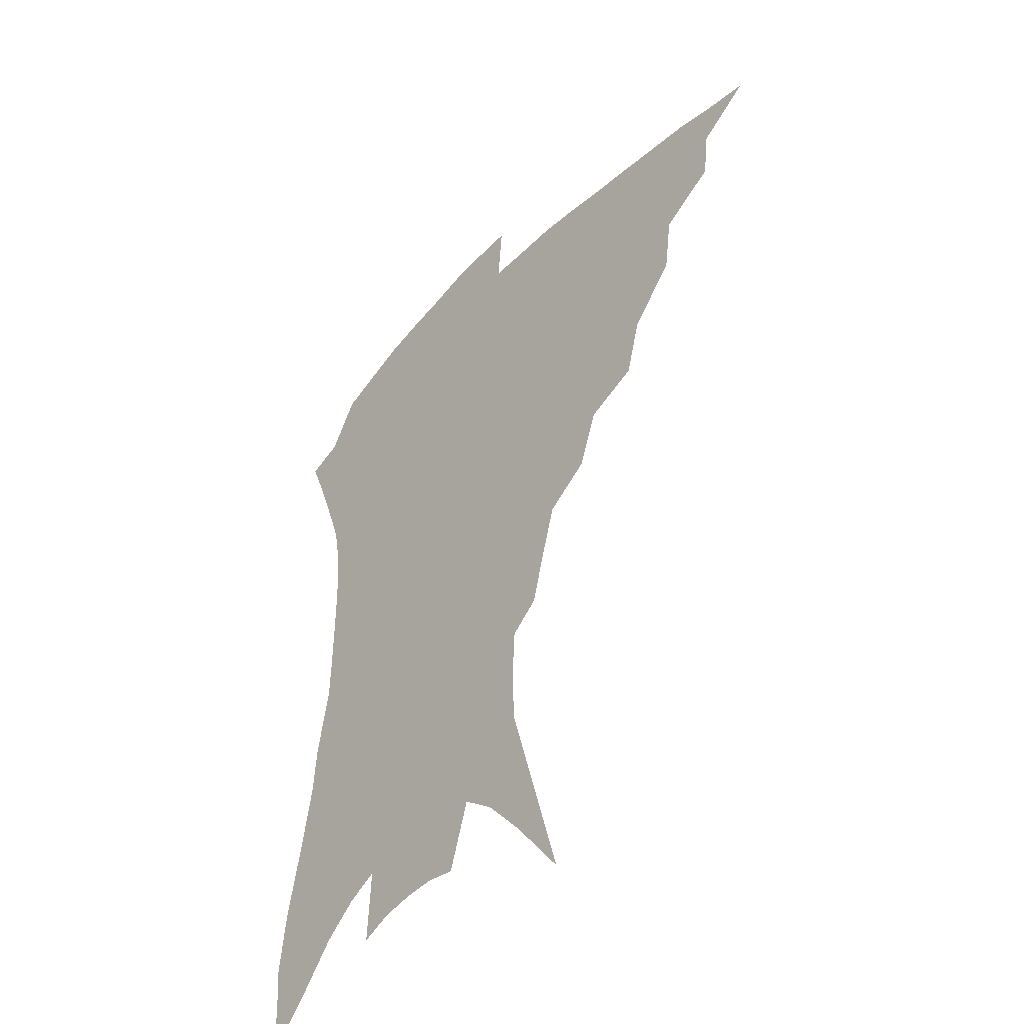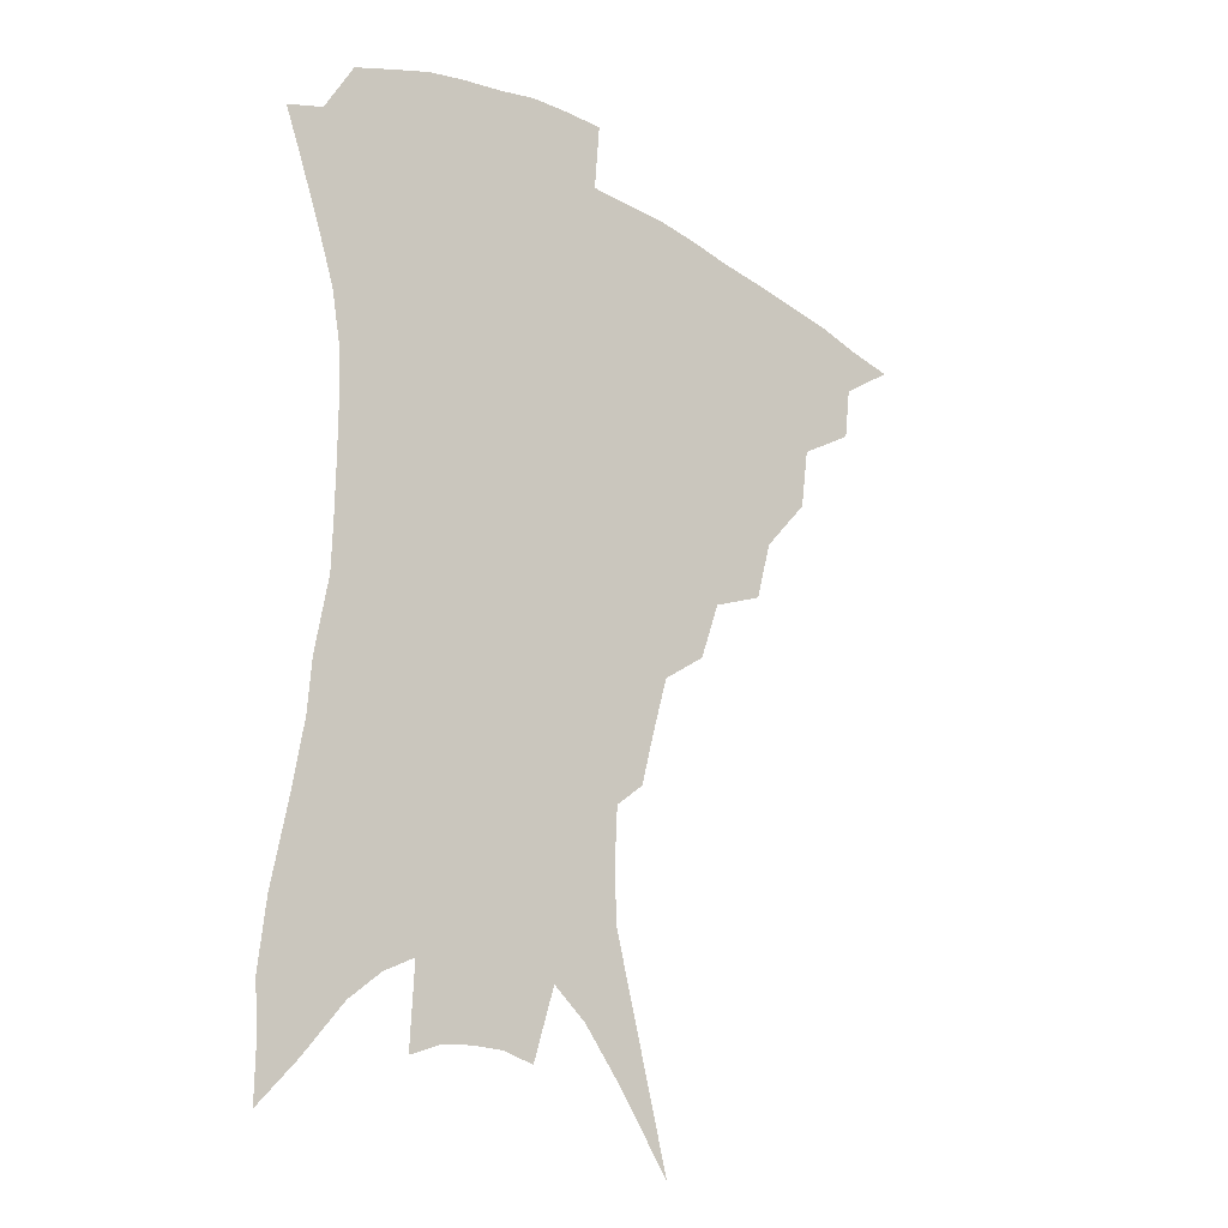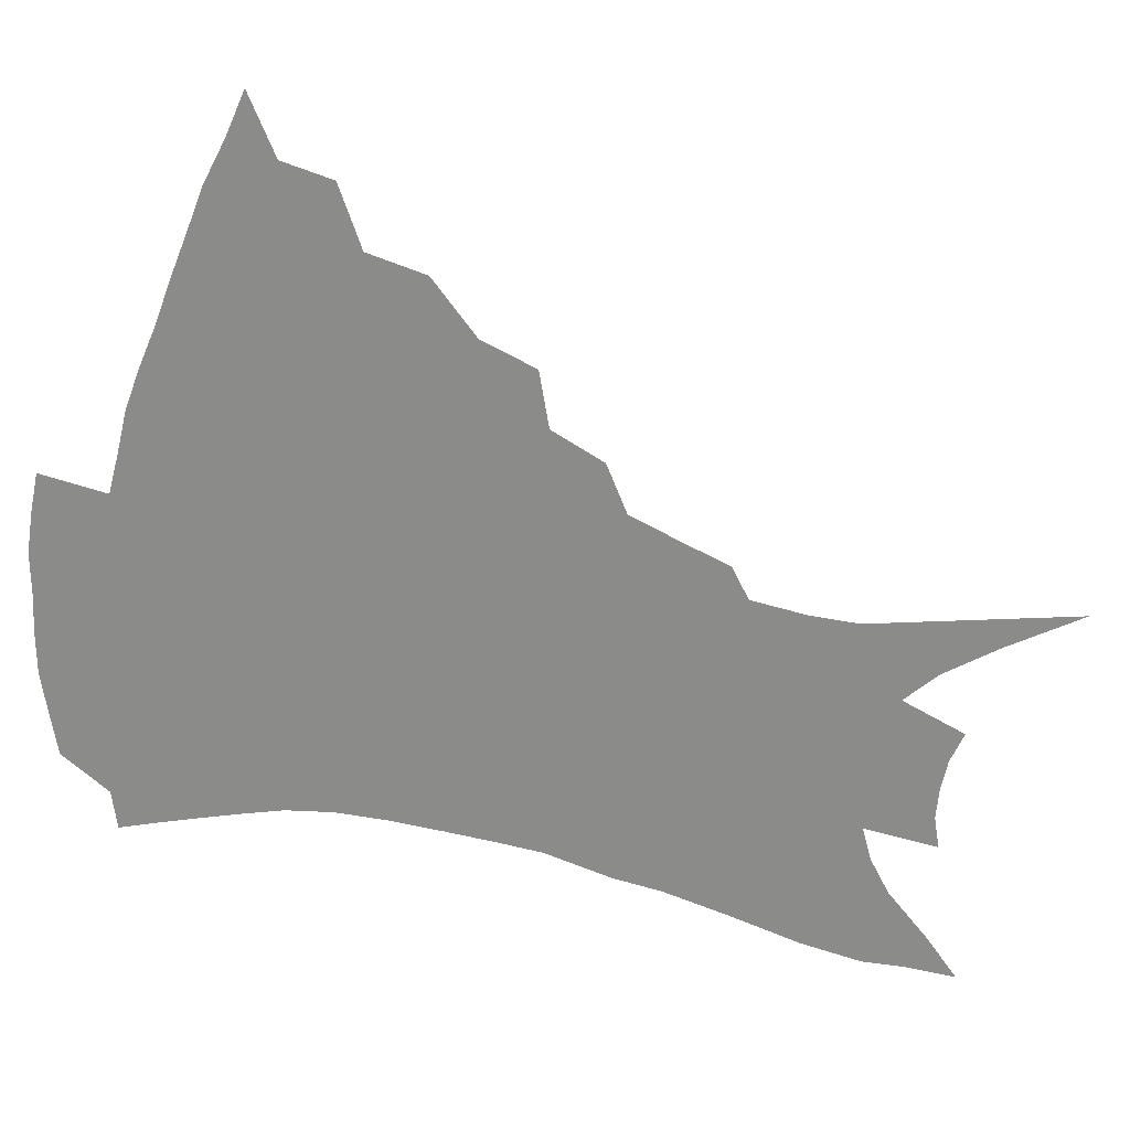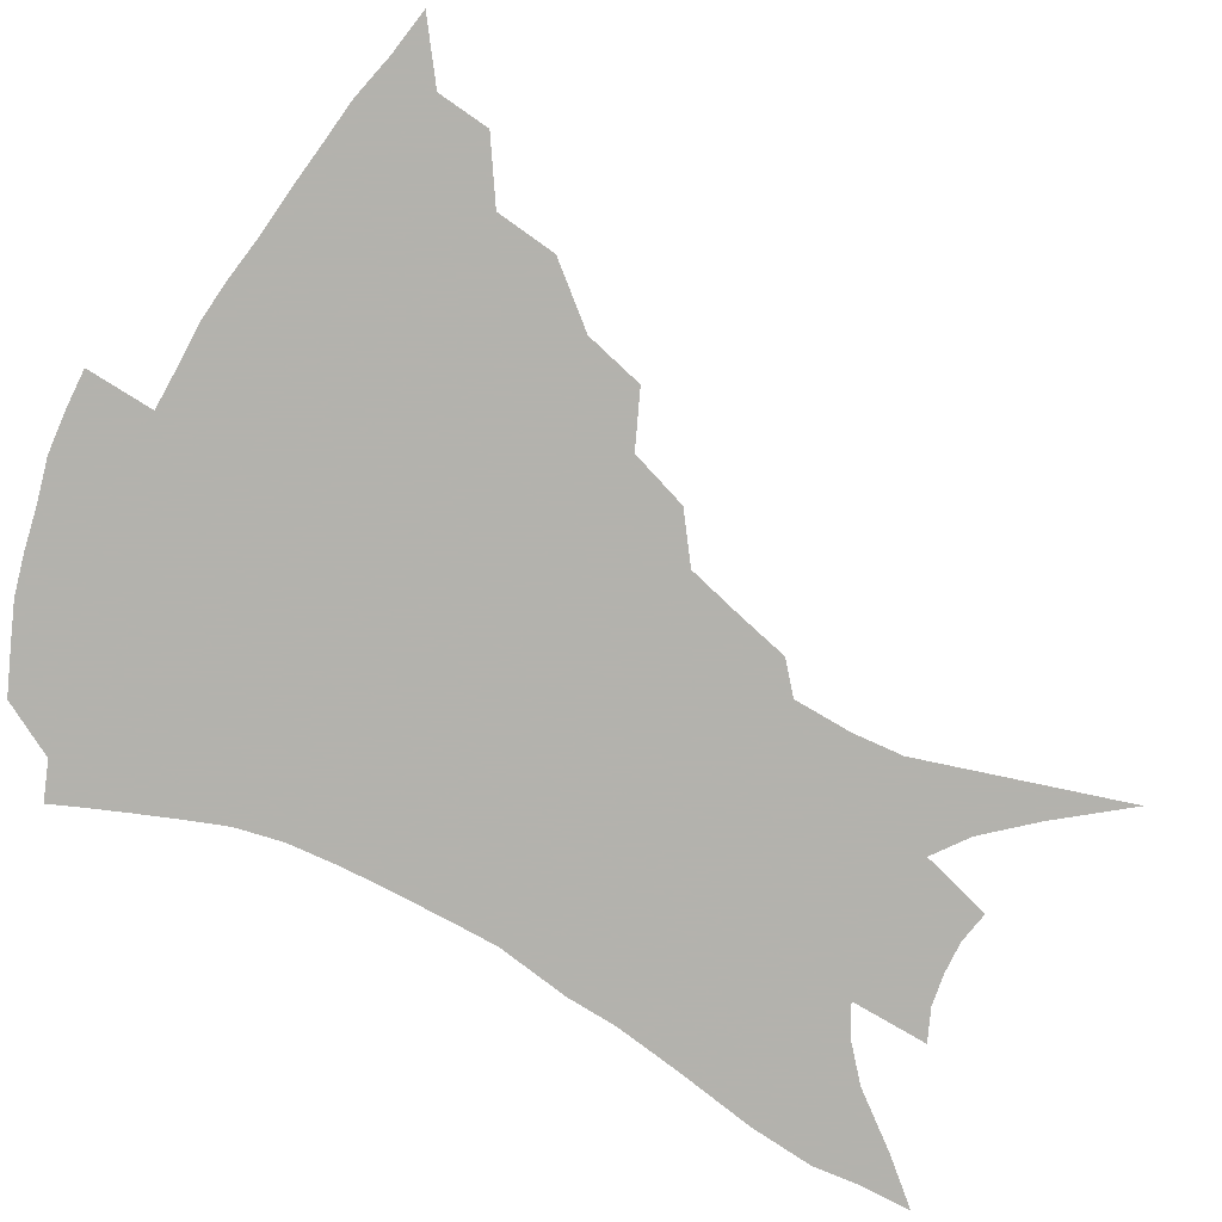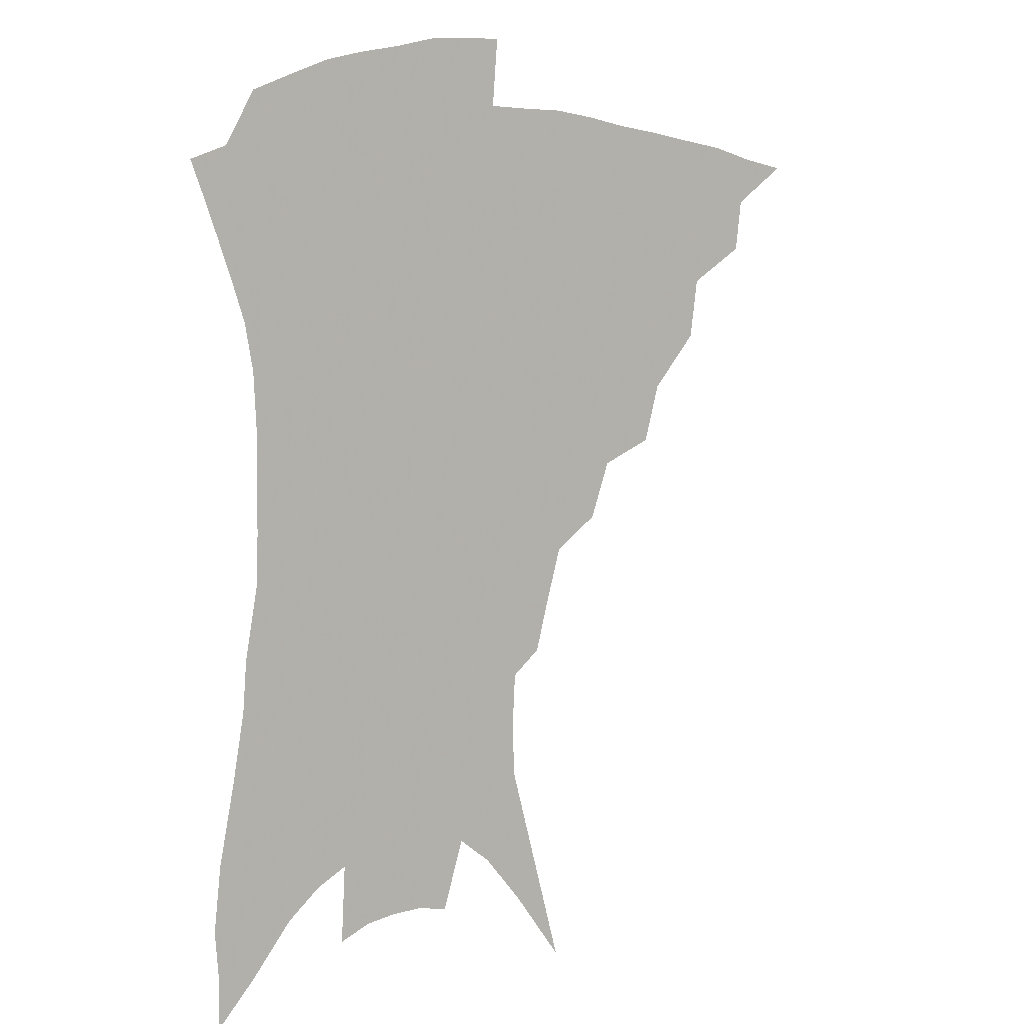
<metadata>
{"format":"obj","ext":"obj","renderer":"f3d","projection":"perspective","resolution":1024,"background":"white","views":[{"elev":-45.1,"azim":-130.9,"up":"+Y"},{"elev":-22.0,"azim":136.9,"up":"+Y"},{"elev":-63.7,"azim":-103.2,"up":"+Z"},{"elev":-79.4,"azim":-117.4,"up":"+Z"},{"elev":6.4,"azim":143.1,"up":"+Y"}]}
</metadata>
<code>
v 439.7 377.7 0
v 460.7 347.1 0
v 458.5 364.6 0
v 455.3 380.5 0
v 483.1 314.9 0
v 480.2 335.1 0
v 477.2 352.3 0
v 473.9 367.8 0
v 470.7 384.5 0
v 504.6 276.9 0
v 499.1 296.5 0
v 498.6 324.4 0
v 495.6 341 0
v 492.2 355.9 0
v 488.9 371.2 0
v 486.4 386.7 0
v 529.8 250.1 0
v 522.8 269.3 0
v 517.9 291.1 0
v 516 315 0
v 512.6 329.6 0
v 509.8 344.4 0
v 507.1 359 0
v 504.6 373.5 0
v 501.7 389 0
v 555.1 203.6 0
v 550.8 219.6 0
v 545.1 239.5 0
v 538.8 262.5 0
v 534.4 283.4 0
v 531 301.2 0
v 528.9 319.8 0
v 526.3 333.6 0
v 523.7 347.4 0
v 521.3 361.4 0
v 519.1 375.9 0
v 516.8 390.9 0
v 546.2 89.98 0
v 555.1 122.1 0
v 565.3 159 0
v 566.1 175.9 0
v 565.1 195.5 0
v 562 213.5 0
v 557.8 233.5 0
v 553 249.9 0
v 548.9 274 0
v 545.7 290.2 0
v 543.2 306.8 0
v 541.5 322.7 0
v 539.6 336.5 0
v 537.2 349.7 0
v 535.4 363.5 0
v 533.6 377.9 0
v 531.5 393.5 0
v 563.6 113.5 0
v 571 144.6 0
v 574.2 166.1 0
v 574.3 186.7 0
v 572.7 208.5 0
v 569.5 225.7 0
v 565.7 239.7 0
v 562.2 261.7 0
v 559.1 278.6 0
v 557 295.9 0
v 555.5 312.1 0
v 554.1 326 0
v 552.9 338.9 0
v 551.7 352 0
v 549.3 365.3 0
v 548.3 379.1 0
v 545.9 395.3 0
v 577.2 129.8 0
v 582.3 156.6 0
v 582.9 175.1 0
v 582.1 196.2 0
v 580.4 216 0
v 577.4 232.2 0
v 574.4 248.9 0
v 571.8 269.2 0
v 569.8 285.2 0
v 568.2 300.3 0
v 567 314.2 0
v 565.8 326.9 0
v 566.5 342.1 0
v 565.1 353.7 0
v 564.5 366.2 0
v 562.3 380.3 0
v 560.6 395.4 0
v 588.7 138.7 0
v 591.6 163.2 0
v 591.2 183.9 0
v 589.5 200.4 0
v 588.6 219.9 0
v 585.5 238 0
v 583.4 253.7 0
v 581.4 274.6 0
v 580 287.3 0
v 579.1 302.6 0
v 579 317.8 0
v 578.1 329.7 0
v 578.1 342.2 0
v 577.6 354.4 0
v 577.1 367 0
v 576.3 380.1 0
v 574.6 395.8 0
v 572.8 418.6 0
v 596.1 115.2 0
v 599.2 145 0
v 600 164.9 0
v 599.1 185.2 0
v 598.6 191.3 0
v 596.1 223.2 0
v 594.3 237.2 0
v 592.3 260.2 0
v 591 275.8 0
v 590.3 291.3 0
v 589.8 305 0
v 590 319.3 0
v 590.3 331.9 0
v 590.1 342.9 0
v 590.4 355.1 0
v 590 367.5 0
v 589.3 381.3 0
v 588.1 397.8 0
v 586.4 418.3 0
v 606.9 117.4 0
v 608.5 145.3 0
v 608.6 168 0
v 607.7 185.8 0
v 606.6 208.3 0
v 604.2 226.8 0
v 603 242.4 0
v 601.4 260.6 0
v 600.5 277.2 0
v 600.2 291.2 0
v 600.2 304.1 0
v 600.6 318.7 0
v 601.2 331.1 0
v 602.1 343.4 0
v 602.5 355 0
v 602.9 367.2 0
v 602.5 381.1 0
v 601.9 396.9 0
v 600.2 417.2 0
v 617.7 117.2 0
v 617.9 144.8 0
v 617.1 169 0
v 616.1 189.5 0
v 614.7 209.1 0
v 612.9 225.3 0
v 611.3 245.7 0
v 610.6 260.1 0
v 609.9 277 0
v 609.9 291.4 0
v 610.5 305.7 0
v 611.2 318.8 0
v 612.5 331.7 0
v 613.6 343.1 0
v 614.6 354.5 0
v 615.4 366.6 0
v 615.9 379.7 0
v 616.1 393.8 0
v 614.5 413.9 0
v 628.4 115.7 0
v 627.8 139.9 0
v 626.1 166.8 0
v 624.6 188.4 0
v 622.9 208.8 0
v 621.1 228.4 0
v 620.5 242.5 0
v 619.4 260.8 0
v 619.1 276.1 0
v 619.3 291.3 0
v 620.2 304 0
v 621.4 317.9 0
v 623 330.5 0
v 624.5 341.6 0
v 627 353.6 0
v 628.5 364.9 0
v 629 377.7 0
v 629.6 391.5 0
v 628.3 411.4 0
v 639.1 111.3 0
v 637.7 137.4 0
v 635.5 162.9 0
v 632.9 189.1 0
v 631.7 206.3 0
v 630.3 223.6 0
v 629.3 240.4 0
v 628.6 257.1 0
v 628.6 272 0
v 628.9 287.5 0
v 629.7 302.3 0
v 631.3 318 0
v 633.2 328.6 0
v 635.1 339.2 0
v 638.2 352.5 0
v 640.3 363.3 0
v 641.9 374.9 0
v 643.4 387.1 0
v 641.9 408.1 0
v 648.5 131.8 0
v 645.7 156.4 0
v 642.9 181 0
v 640.9 201.6 0
v 639 221 0
v 638.3 237 0
v 637.8 252.8 0
v 638.1 266.7 0
v 638 284.8 0
v 638.9 300.9 0
v 640.8 313.9 0
v 643.1 326.8 0
v 645.8 338.2 0
v 648.7 350 0
v 651.5 361.1 0
v 653.8 372.5 0
v 655.6 384.9 0
v 655.9 402.8 0
v 659.9 122.3 0
v 657.3 145.7 0
v 653.5 171.9 0
v 652.2 190.4 0
v 649.1 213 0
v 648 230.3 0
v 647.3 246.9 0
v 647.2 262.7 0
v 647.1 279.6 0
v 648 295.9 0
v 650.1 308.8 0
v 652.3 324.2 0
v 655.6 335 0
v 659.1 347.5 0
v 662.4 358.4 0
v 665.6 369.7 0
v 667.8 382.7 0
v 669.8 397.2 0
v 673.9 105.1 0
v 670.8 130.1 0
v 666.5 157 0
v 664.2 178.2 0
v 660.6 201.2 0
v 659.4 218.8 0
v 659.2 234.5 0
v 657.5 253.7 0
v 656.6 272.3 0
v 657.7 287.3 0
v 659.2 302.7 0
v 661.1 318.7 0
v 665.1 329.7 0
v 668.8 343.8 0
v 673.3 354.7 0
v 677.2 366.5 0
v 680.2 379.3 0
v 687.3 90.48 0
v 687.2 108.2 0
v 688.4 123.6 0
v 686 145.4 0
v 680.6 172.2 0
v 676.5 195.4 0
v 675.3 212.5 0
v 670.8 237.2 0
v 670.3 253.7 0
v 670.2 270.6 0
v 670.2 288.8 0
v 671.2 307.2 0
v 674.1 322.9 0
v 678.6 336.2 0
v 683.9 350.8 0
v 688.5 363.1 0
v 693 374.7 0
v 721 391 0
f 3 4 1
f 6 7 2
f 2 7 3
f 7 8 3
f 3 8 4
f 8 9 4
f 11 12 5
f 5 12 6
f 12 13 6
f 6 13 7
f 13 14 7
f 7 14 8
f 14 15 8
f 8 15 9
f 15 16 9
f 18 19 10
f 10 19 11
f 19 20 11
f 11 20 12
f 20 21 12
f 12 21 13
f 21 22 13
f 13 22 14
f 22 23 14
f 14 23 15
f 23 24 15
f 15 24 16
f 24 25 16
f 28 29 17
f 17 29 18
f 29 30 18
f 18 30 19
f 30 31 19
f 19 31 20
f 31 32 20
f 20 32 21
f 32 33 21
f 21 33 22
f 33 34 22
f 22 34 23
f 34 35 23
f 23 35 24
f 35 36 24
f 24 36 25
f 36 37 25
f 42 43 26
f 26 43 27
f 43 44 27
f 27 44 28
f 44 45 28
f 28 45 29
f 45 46 29
f 29 46 30
f 46 47 30
f 30 47 31
f 47 48 31
f 31 48 32
f 48 49 32
f 32 49 33
f 49 50 33
f 33 50 34
f 50 51 34
f 34 51 35
f 51 52 35
f 35 52 36
f 52 53 36
f 36 53 37
f 53 54 37
f 38 55 39
f 55 56 39
f 39 56 40
f 56 57 40
f 40 57 41
f 57 58 41
f 41 58 42
f 58 59 42
f 42 59 43
f 59 60 43
f 43 60 44
f 60 61 44
f 44 61 45
f 61 62 45
f 45 62 46
f 62 63 46
f 46 63 47
f 63 64 47
f 47 64 48
f 64 65 48
f 48 65 49
f 65 66 49
f 49 66 50
f 66 67 50
f 50 67 51
f 67 68 51
f 51 68 52
f 68 69 52
f 52 69 53
f 69 70 53
f 53 70 54
f 70 71 54
f 55 72 56
f 72 73 56
f 56 73 57
f 73 74 57
f 57 74 58
f 74 75 58
f 58 75 59
f 75 76 59
f 59 76 60
f 76 77 60
f 60 77 61
f 77 78 61
f 61 78 62
f 78 79 62
f 62 79 63
f 79 80 63
f 63 80 64
f 80 81 64
f 64 81 65
f 81 82 65
f 65 82 66
f 82 83 66
f 66 83 67
f 83 84 67
f 67 84 68
f 84 85 68
f 68 85 69
f 85 86 69
f 69 86 70
f 86 87 70
f 70 87 71
f 87 88 71
f 72 89 73
f 89 90 73
f 73 90 74
f 90 91 74
f 74 91 75
f 91 92 75
f 75 92 76
f 92 93 76
f 76 93 77
f 93 94 77
f 77 94 78
f 94 95 78
f 78 95 79
f 95 96 79
f 79 96 80
f 96 97 80
f 80 97 81
f 97 98 81
f 81 98 82
f 98 99 82
f 82 99 83
f 99 100 83
f 83 100 84
f 100 101 84
f 84 101 85
f 101 102 85
f 85 102 86
f 102 103 86
f 86 103 87
f 103 104 87
f 87 104 88
f 104 105 88
f 107 108 89
f 89 108 90
f 108 109 90
f 90 109 91
f 109 110 91
f 91 110 92
f 110 111 92
f 92 111 93
f 111 112 93
f 93 112 94
f 112 113 94
f 94 113 95
f 113 114 95
f 95 114 96
f 114 115 96
f 96 115 97
f 115 116 97
f 97 116 98
f 116 117 98
f 98 117 99
f 117 118 99
f 99 118 100
f 118 119 100
f 100 119 101
f 119 120 101
f 101 120 102
f 120 121 102
f 102 121 103
f 121 122 103
f 103 122 104
f 122 123 104
f 104 123 105
f 123 124 105
f 105 124 106
f 124 125 106
f 107 126 108
f 126 127 108
f 108 127 109
f 127 128 109
f 109 128 110
f 128 129 110
f 110 129 111
f 129 130 111
f 111 130 112
f 130 131 112
f 112 131 113
f 131 132 113
f 113 132 114
f 132 133 114
f 114 133 115
f 133 134 115
f 115 134 116
f 134 135 116
f 116 135 117
f 135 136 117
f 117 136 118
f 136 137 118
f 118 137 119
f 137 138 119
f 119 138 120
f 138 139 120
f 120 139 121
f 139 140 121
f 121 140 122
f 140 141 122
f 122 141 123
f 141 142 123
f 123 142 124
f 142 143 124
f 124 143 125
f 143 144 125
f 126 145 127
f 145 146 127
f 127 146 128
f 146 147 128
f 128 147 129
f 147 148 129
f 129 148 130
f 148 149 130
f 130 149 131
f 149 150 131
f 131 150 132
f 150 151 132
f 132 151 133
f 151 152 133
f 133 152 134
f 152 153 134
f 134 153 135
f 153 154 135
f 135 154 136
f 154 155 136
f 136 155 137
f 155 156 137
f 137 156 138
f 156 157 138
f 138 157 139
f 157 158 139
f 139 158 140
f 158 159 140
f 140 159 141
f 159 160 141
f 141 160 142
f 160 161 142
f 142 161 143
f 161 162 143
f 143 162 144
f 162 163 144
f 145 164 146
f 164 165 146
f 146 165 147
f 165 166 147
f 147 166 148
f 166 167 148
f 148 167 149
f 167 168 149
f 149 168 150
f 168 169 150
f 150 169 151
f 169 170 151
f 151 170 152
f 170 171 152
f 152 171 153
f 171 172 153
f 153 172 154
f 172 173 154
f 154 173 155
f 173 174 155
f 155 174 156
f 174 175 156
f 156 175 157
f 175 176 157
f 157 176 158
f 176 177 158
f 158 177 159
f 177 178 159
f 159 178 160
f 178 179 160
f 160 179 161
f 179 180 161
f 161 180 162
f 180 181 162
f 162 181 163
f 181 182 163
f 164 183 165
f 183 184 165
f 165 184 166
f 184 185 166
f 166 185 167
f 185 186 167
f 167 186 168
f 186 187 168
f 168 187 169
f 187 188 169
f 169 188 170
f 188 189 170
f 170 189 171
f 189 190 171
f 171 190 172
f 190 191 172
f 172 191 173
f 191 192 173
f 173 192 174
f 192 193 174
f 174 193 175
f 193 194 175
f 175 194 176
f 194 195 176
f 176 195 177
f 195 196 177
f 177 196 178
f 196 197 178
f 178 197 179
f 197 198 179
f 179 198 180
f 198 199 180
f 180 199 181
f 199 200 181
f 181 200 182
f 200 201 182
f 184 202 185
f 202 203 185
f 185 203 186
f 203 204 186
f 186 204 187
f 204 205 187
f 187 205 188
f 205 206 188
f 188 206 189
f 206 207 189
f 189 207 190
f 207 208 190
f 190 208 191
f 208 209 191
f 191 209 192
f 209 210 192
f 192 210 193
f 210 211 193
f 193 211 194
f 211 212 194
f 194 212 195
f 212 213 195
f 195 213 196
f 213 214 196
f 196 214 197
f 214 215 197
f 197 215 198
f 215 216 198
f 198 216 199
f 216 217 199
f 199 217 200
f 217 218 200
f 200 218 201
f 218 219 201
f 202 220 203
f 220 221 203
f 203 221 204
f 221 222 204
f 204 222 205
f 222 223 205
f 205 223 206
f 223 224 206
f 206 224 207
f 224 225 207
f 207 225 208
f 225 226 208
f 208 226 209
f 226 227 209
f 209 227 210
f 227 228 210
f 210 228 211
f 228 229 211
f 211 229 212
f 229 230 212
f 212 230 213
f 230 231 213
f 213 231 214
f 231 232 214
f 214 232 215
f 232 233 215
f 215 233 216
f 233 234 216
f 216 234 217
f 234 235 217
f 217 235 218
f 235 236 218
f 218 236 219
f 236 237 219
f 220 238 221
f 238 239 221
f 221 239 222
f 239 240 222
f 222 240 223
f 240 241 223
f 223 241 224
f 241 242 224
f 224 242 225
f 242 243 225
f 225 243 226
f 243 244 226
f 226 244 227
f 244 245 227
f 227 245 228
f 245 246 228
f 228 246 229
f 246 247 229
f 229 247 230
f 247 248 230
f 230 248 231
f 248 249 231
f 231 249 232
f 249 250 232
f 232 250 233
f 250 251 233
f 233 251 234
f 251 252 234
f 234 252 235
f 252 253 235
f 235 253 236
f 253 254 236
f 236 254 237
f 238 255 239
f 255 256 239
f 239 256 240
f 256 257 240
f 240 257 241
f 257 258 241
f 241 258 242
f 258 259 242
f 242 259 243
f 259 260 243
f 243 260 244
f 260 261 244
f 244 261 245
f 261 262 245
f 245 262 246
f 262 263 246
f 246 263 247
f 263 264 247
f 247 264 248
f 264 265 248
f 248 265 249
f 265 266 249
f 249 266 250
f 266 267 250
f 250 267 251
f 267 268 251
f 251 268 252
f 268 269 252
f 252 269 253
f 269 270 253
f 253 270 254
f 270 271 254

</code>
